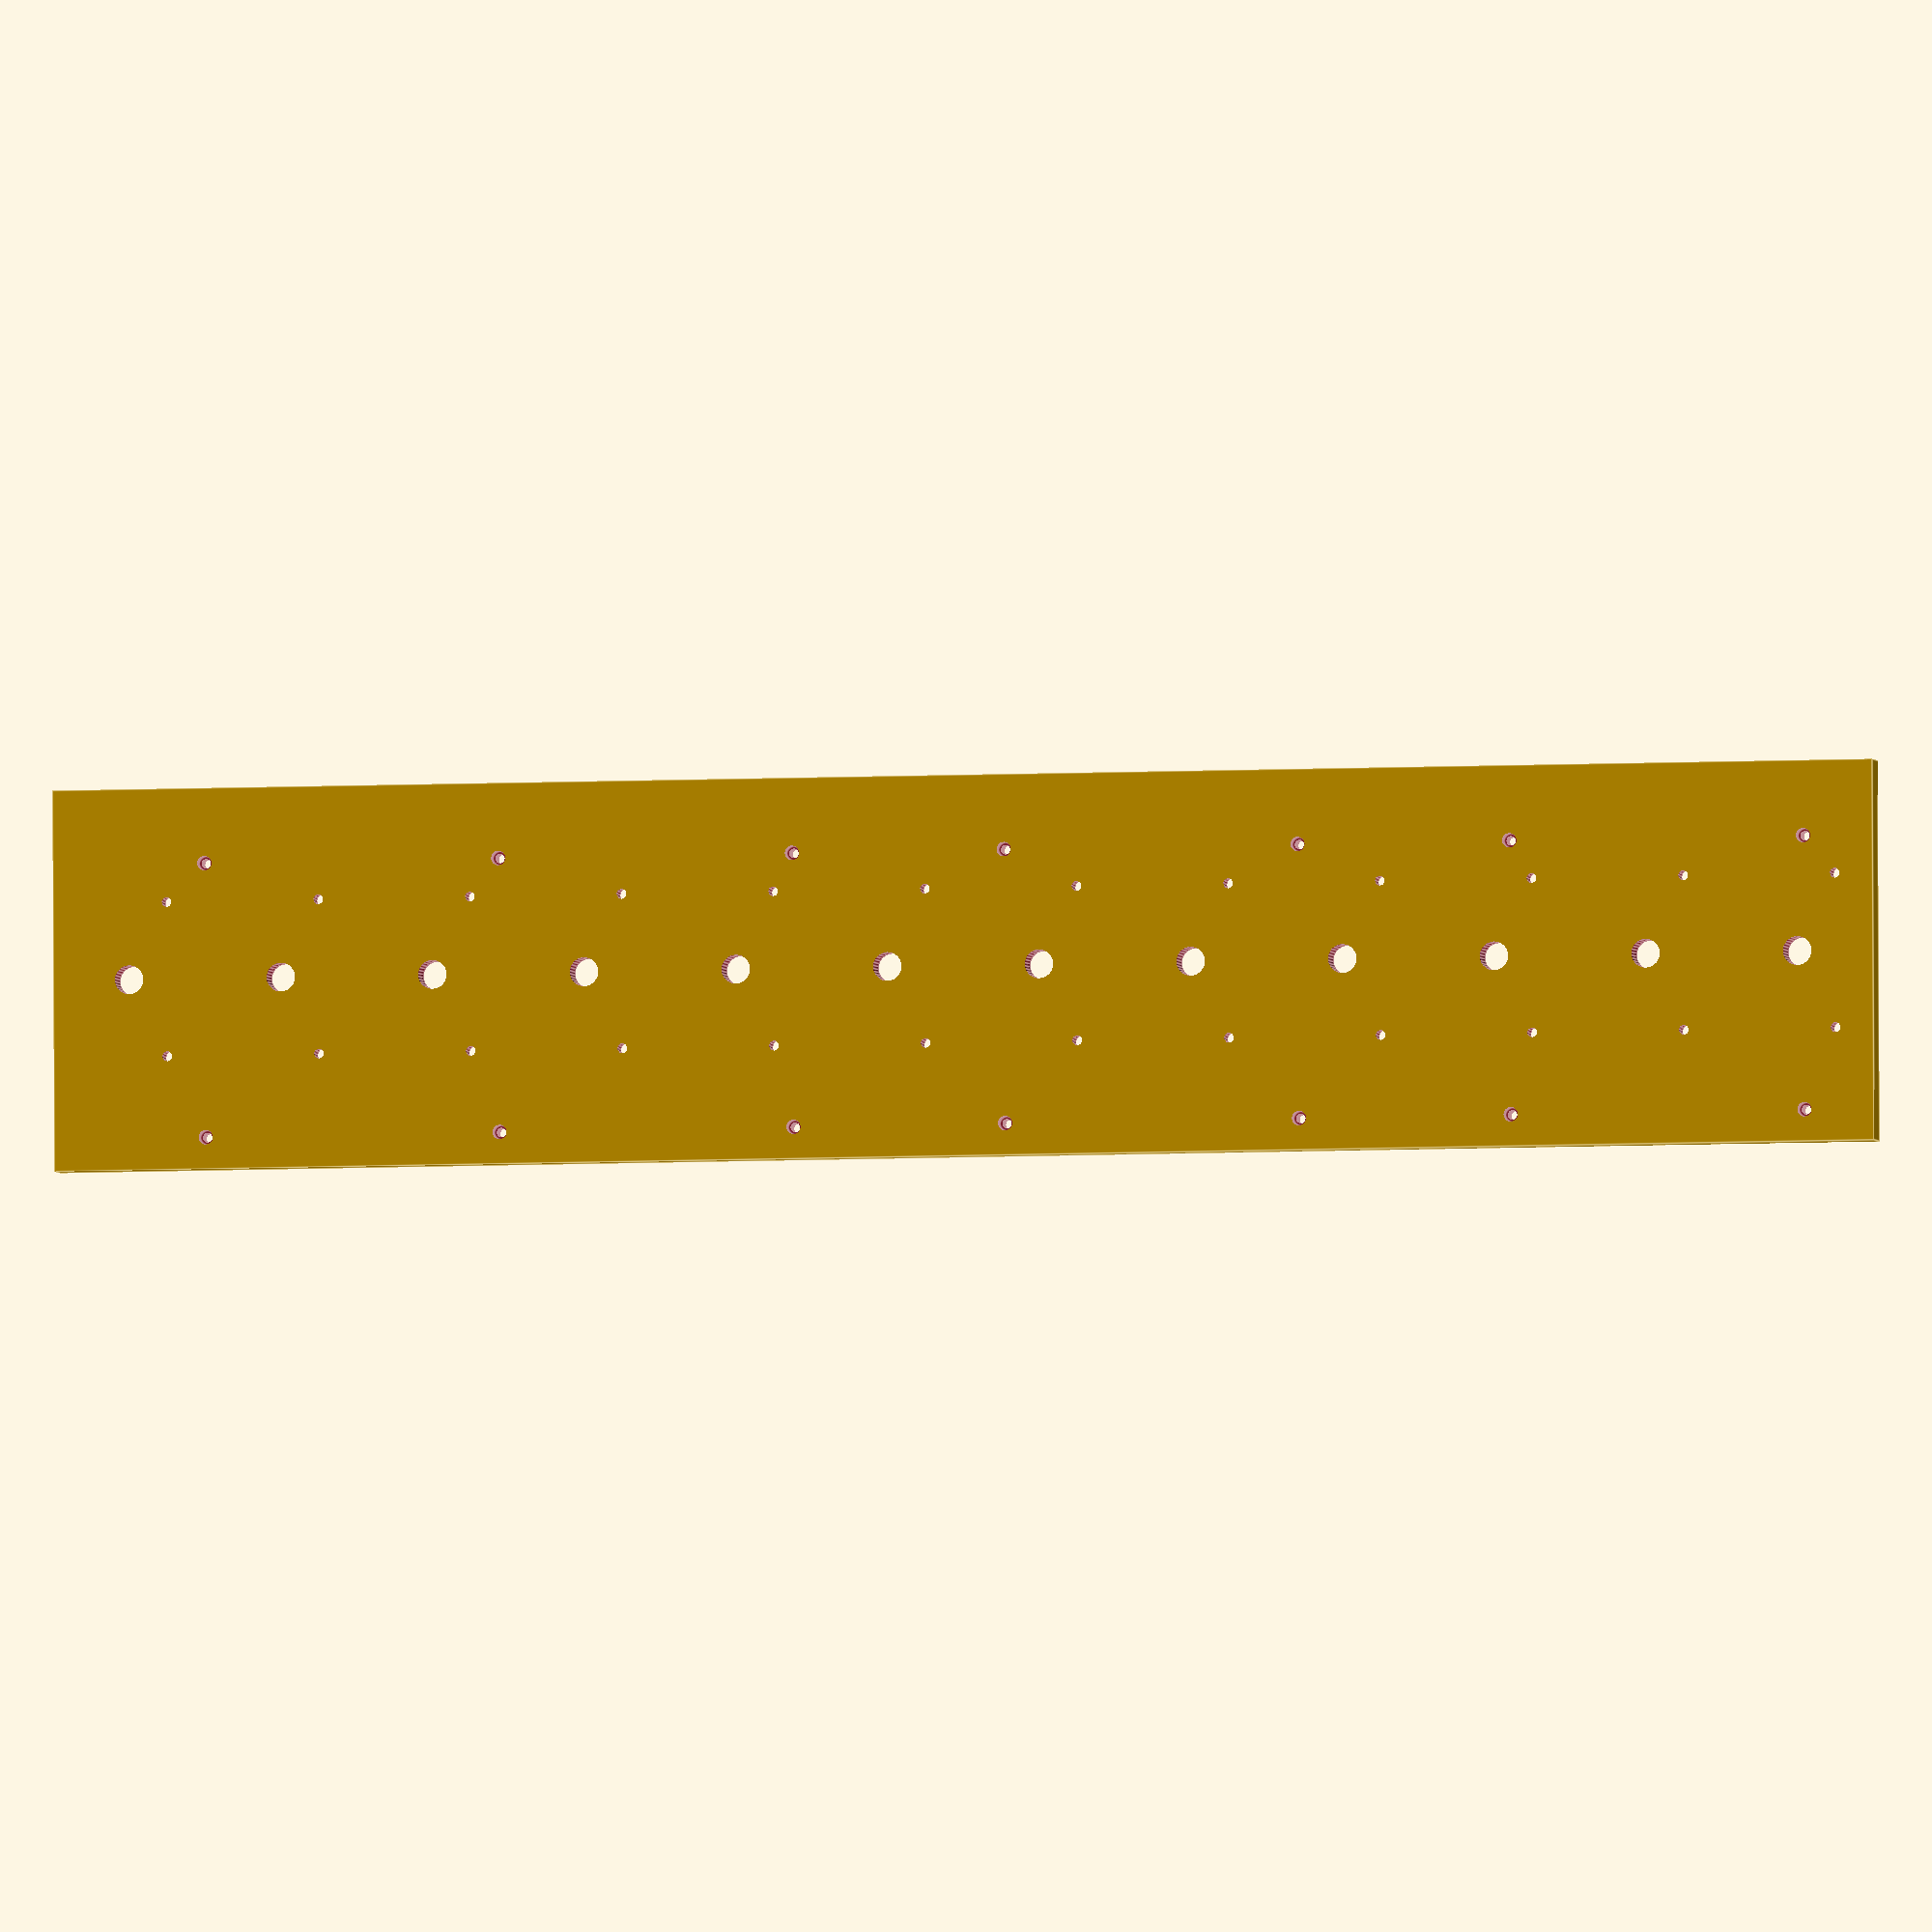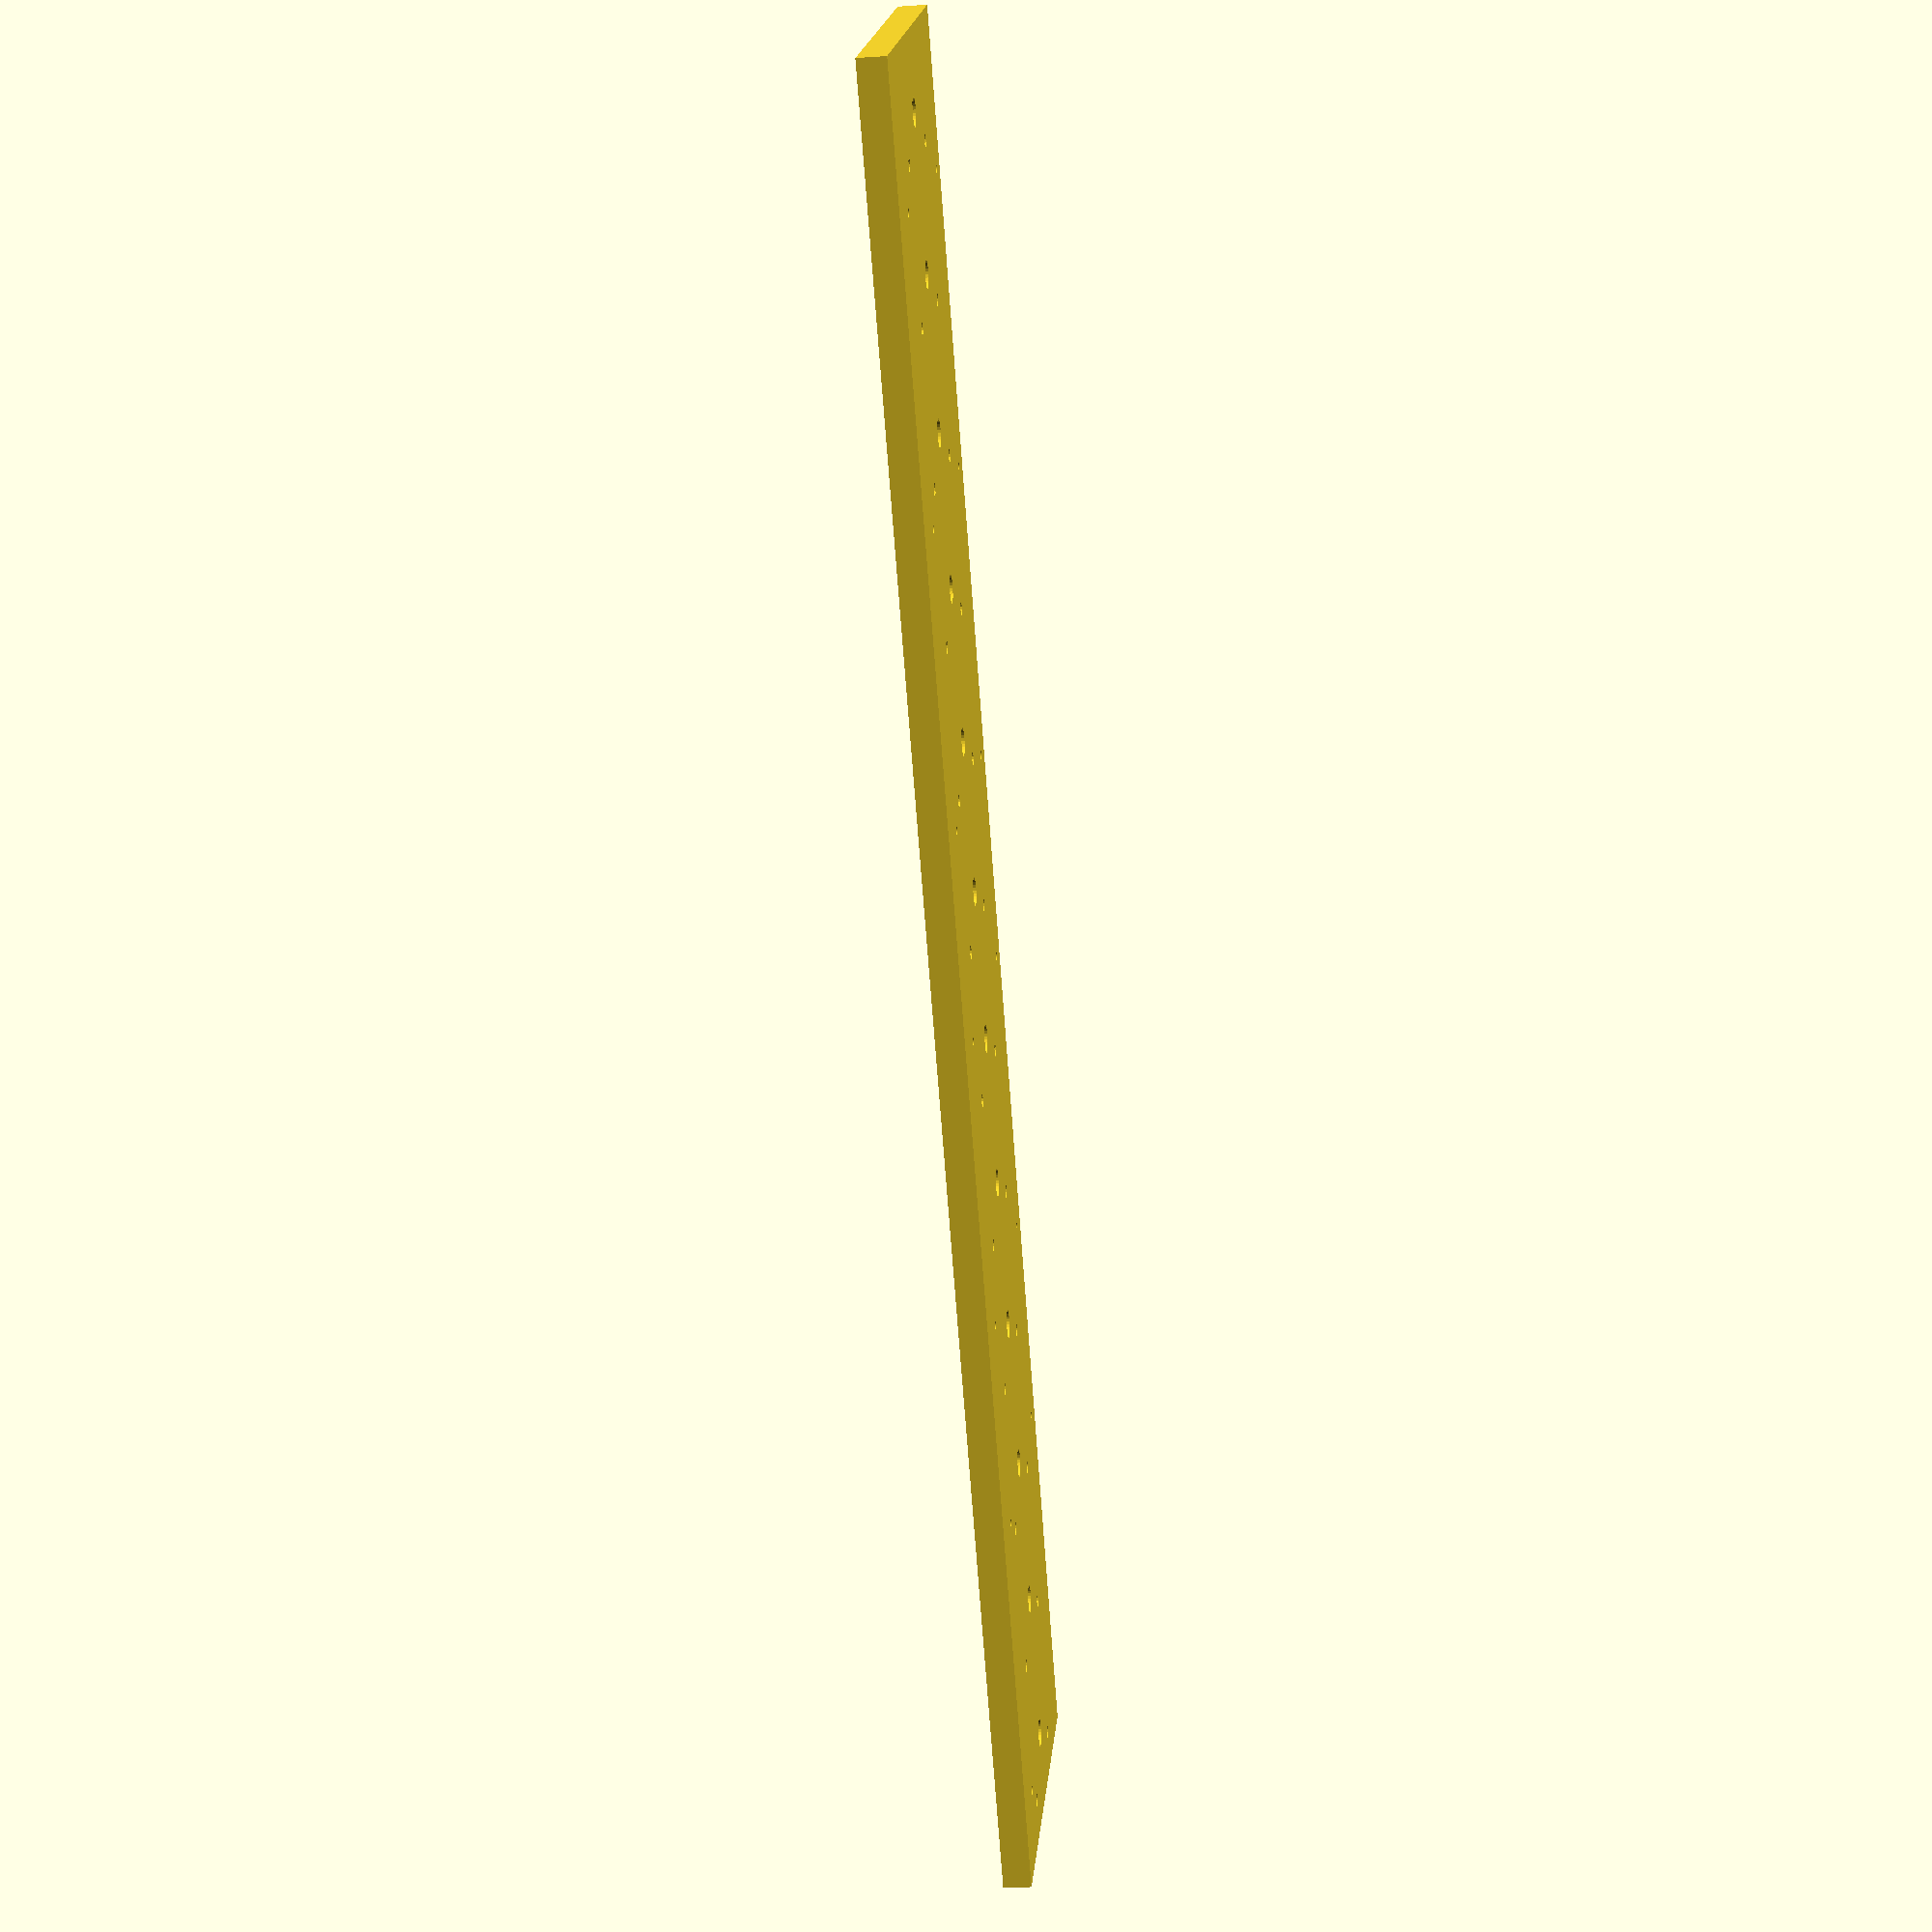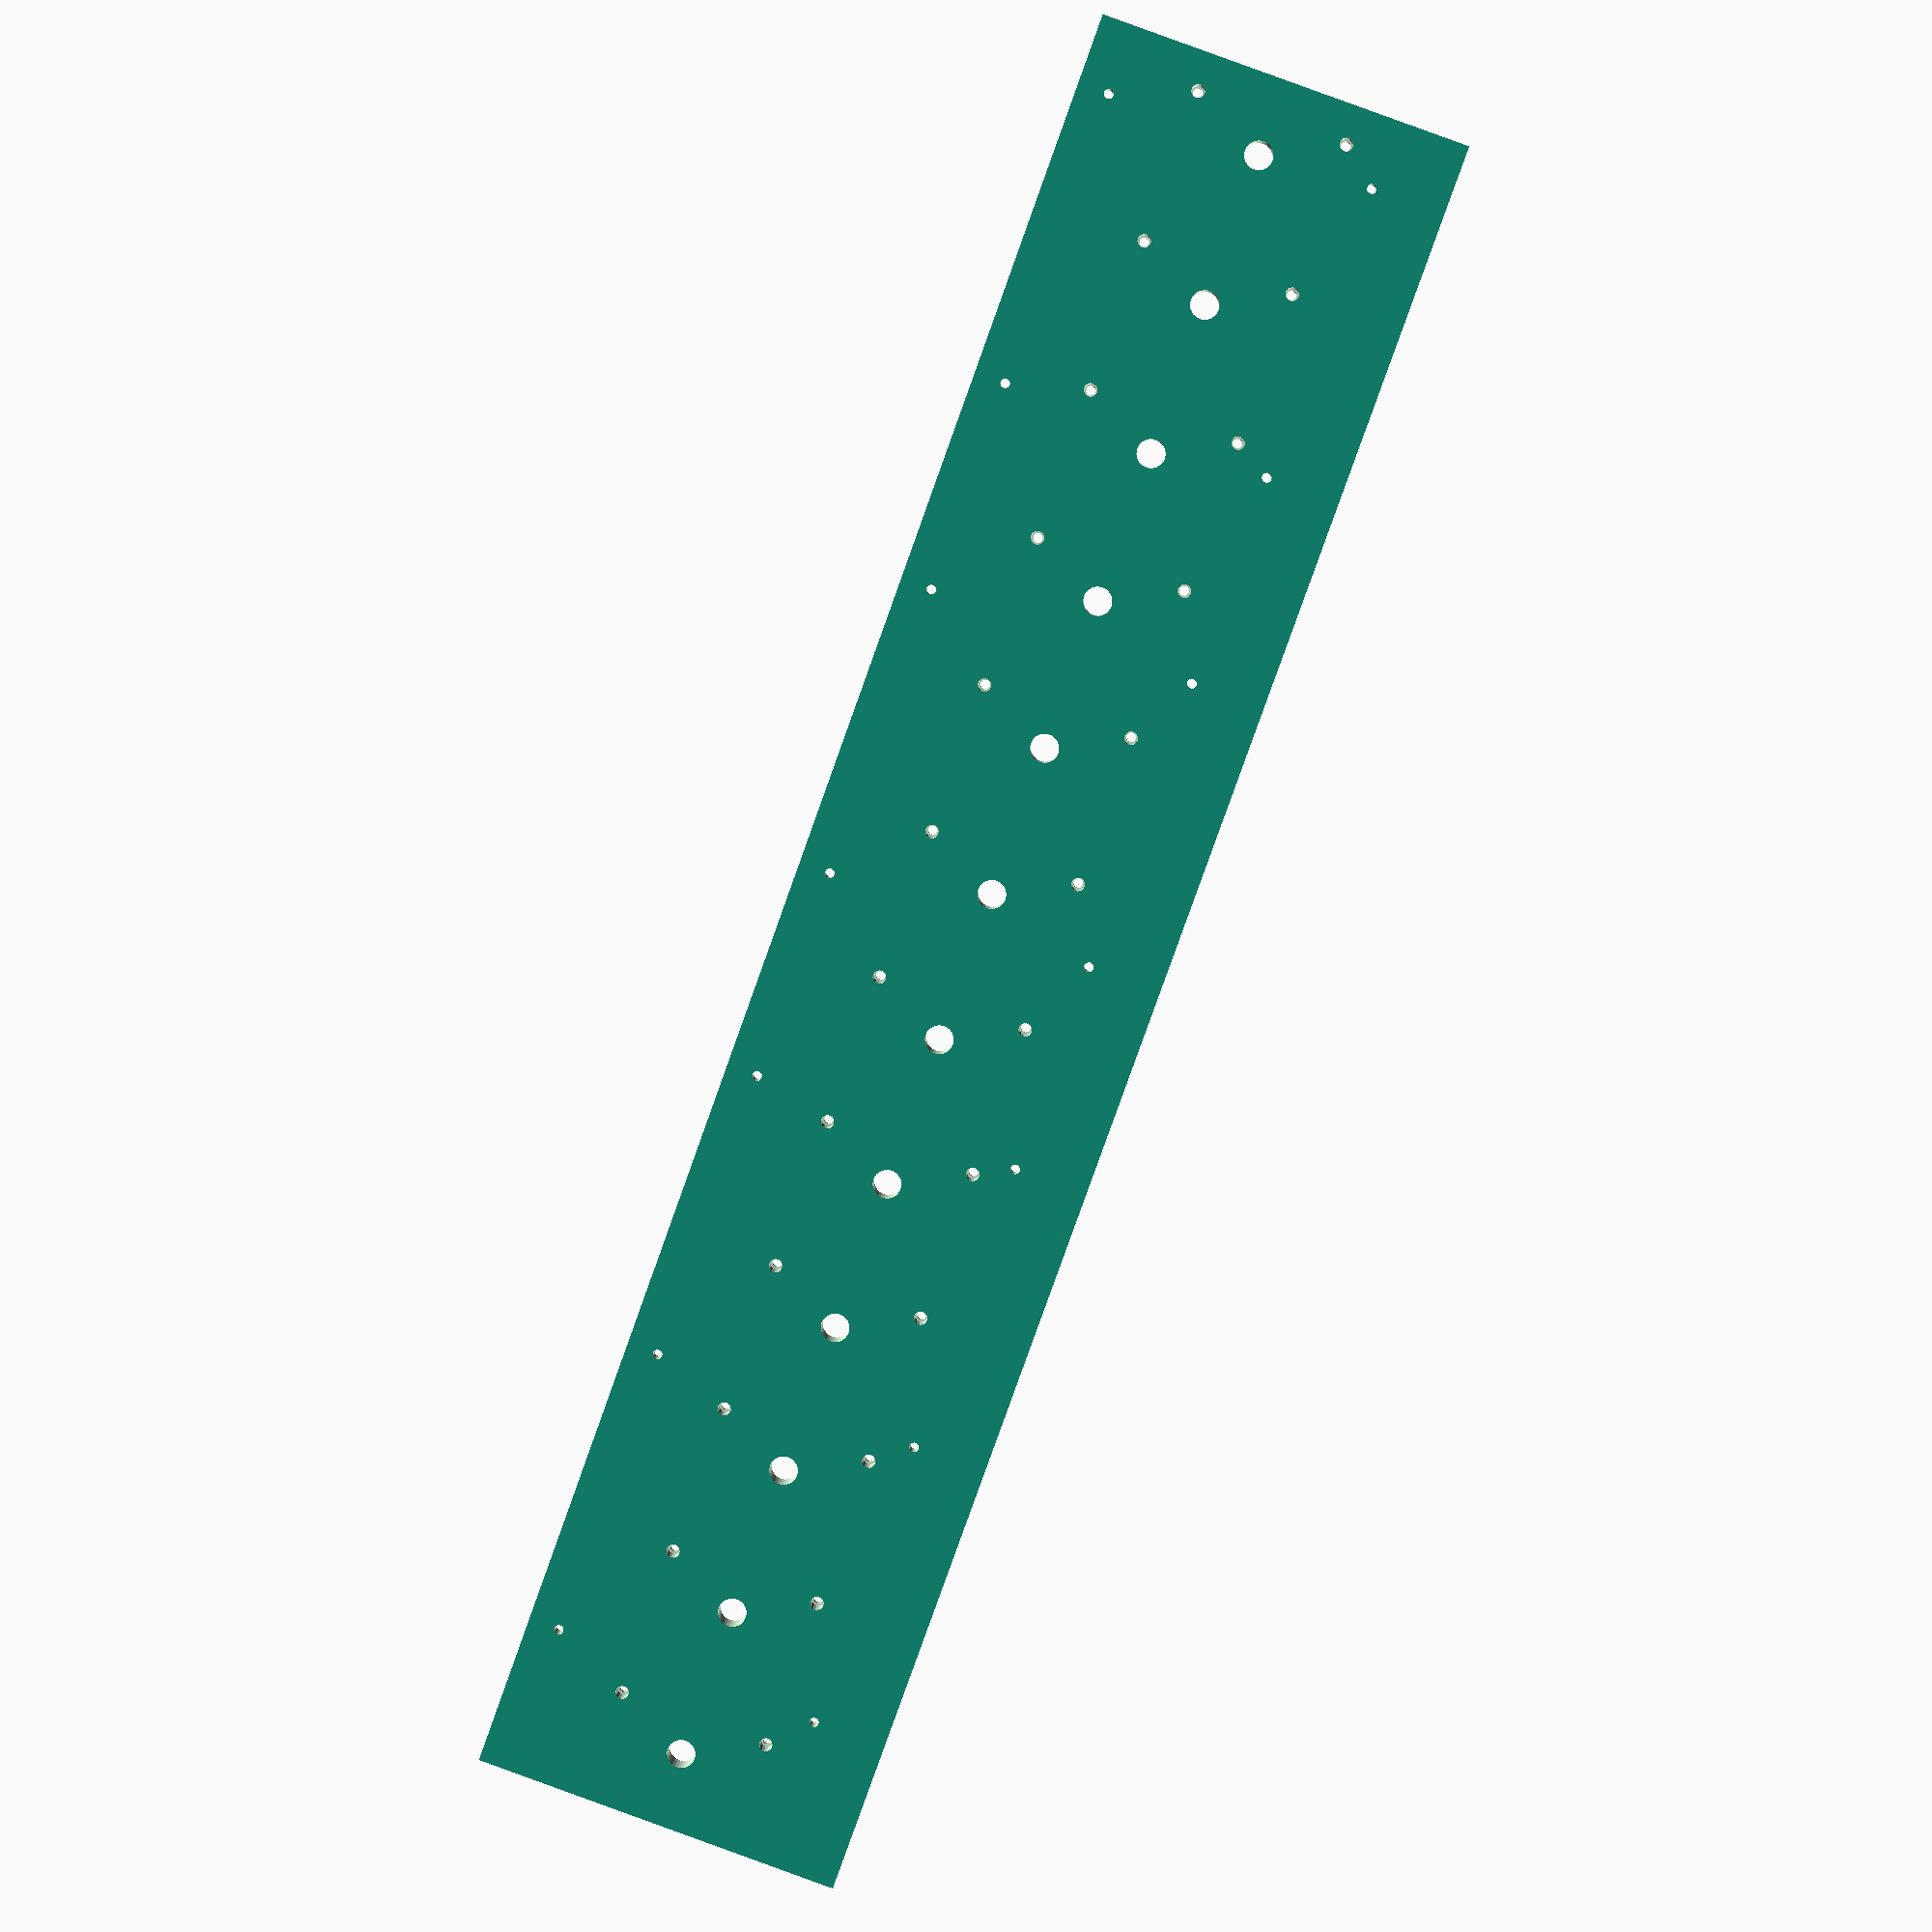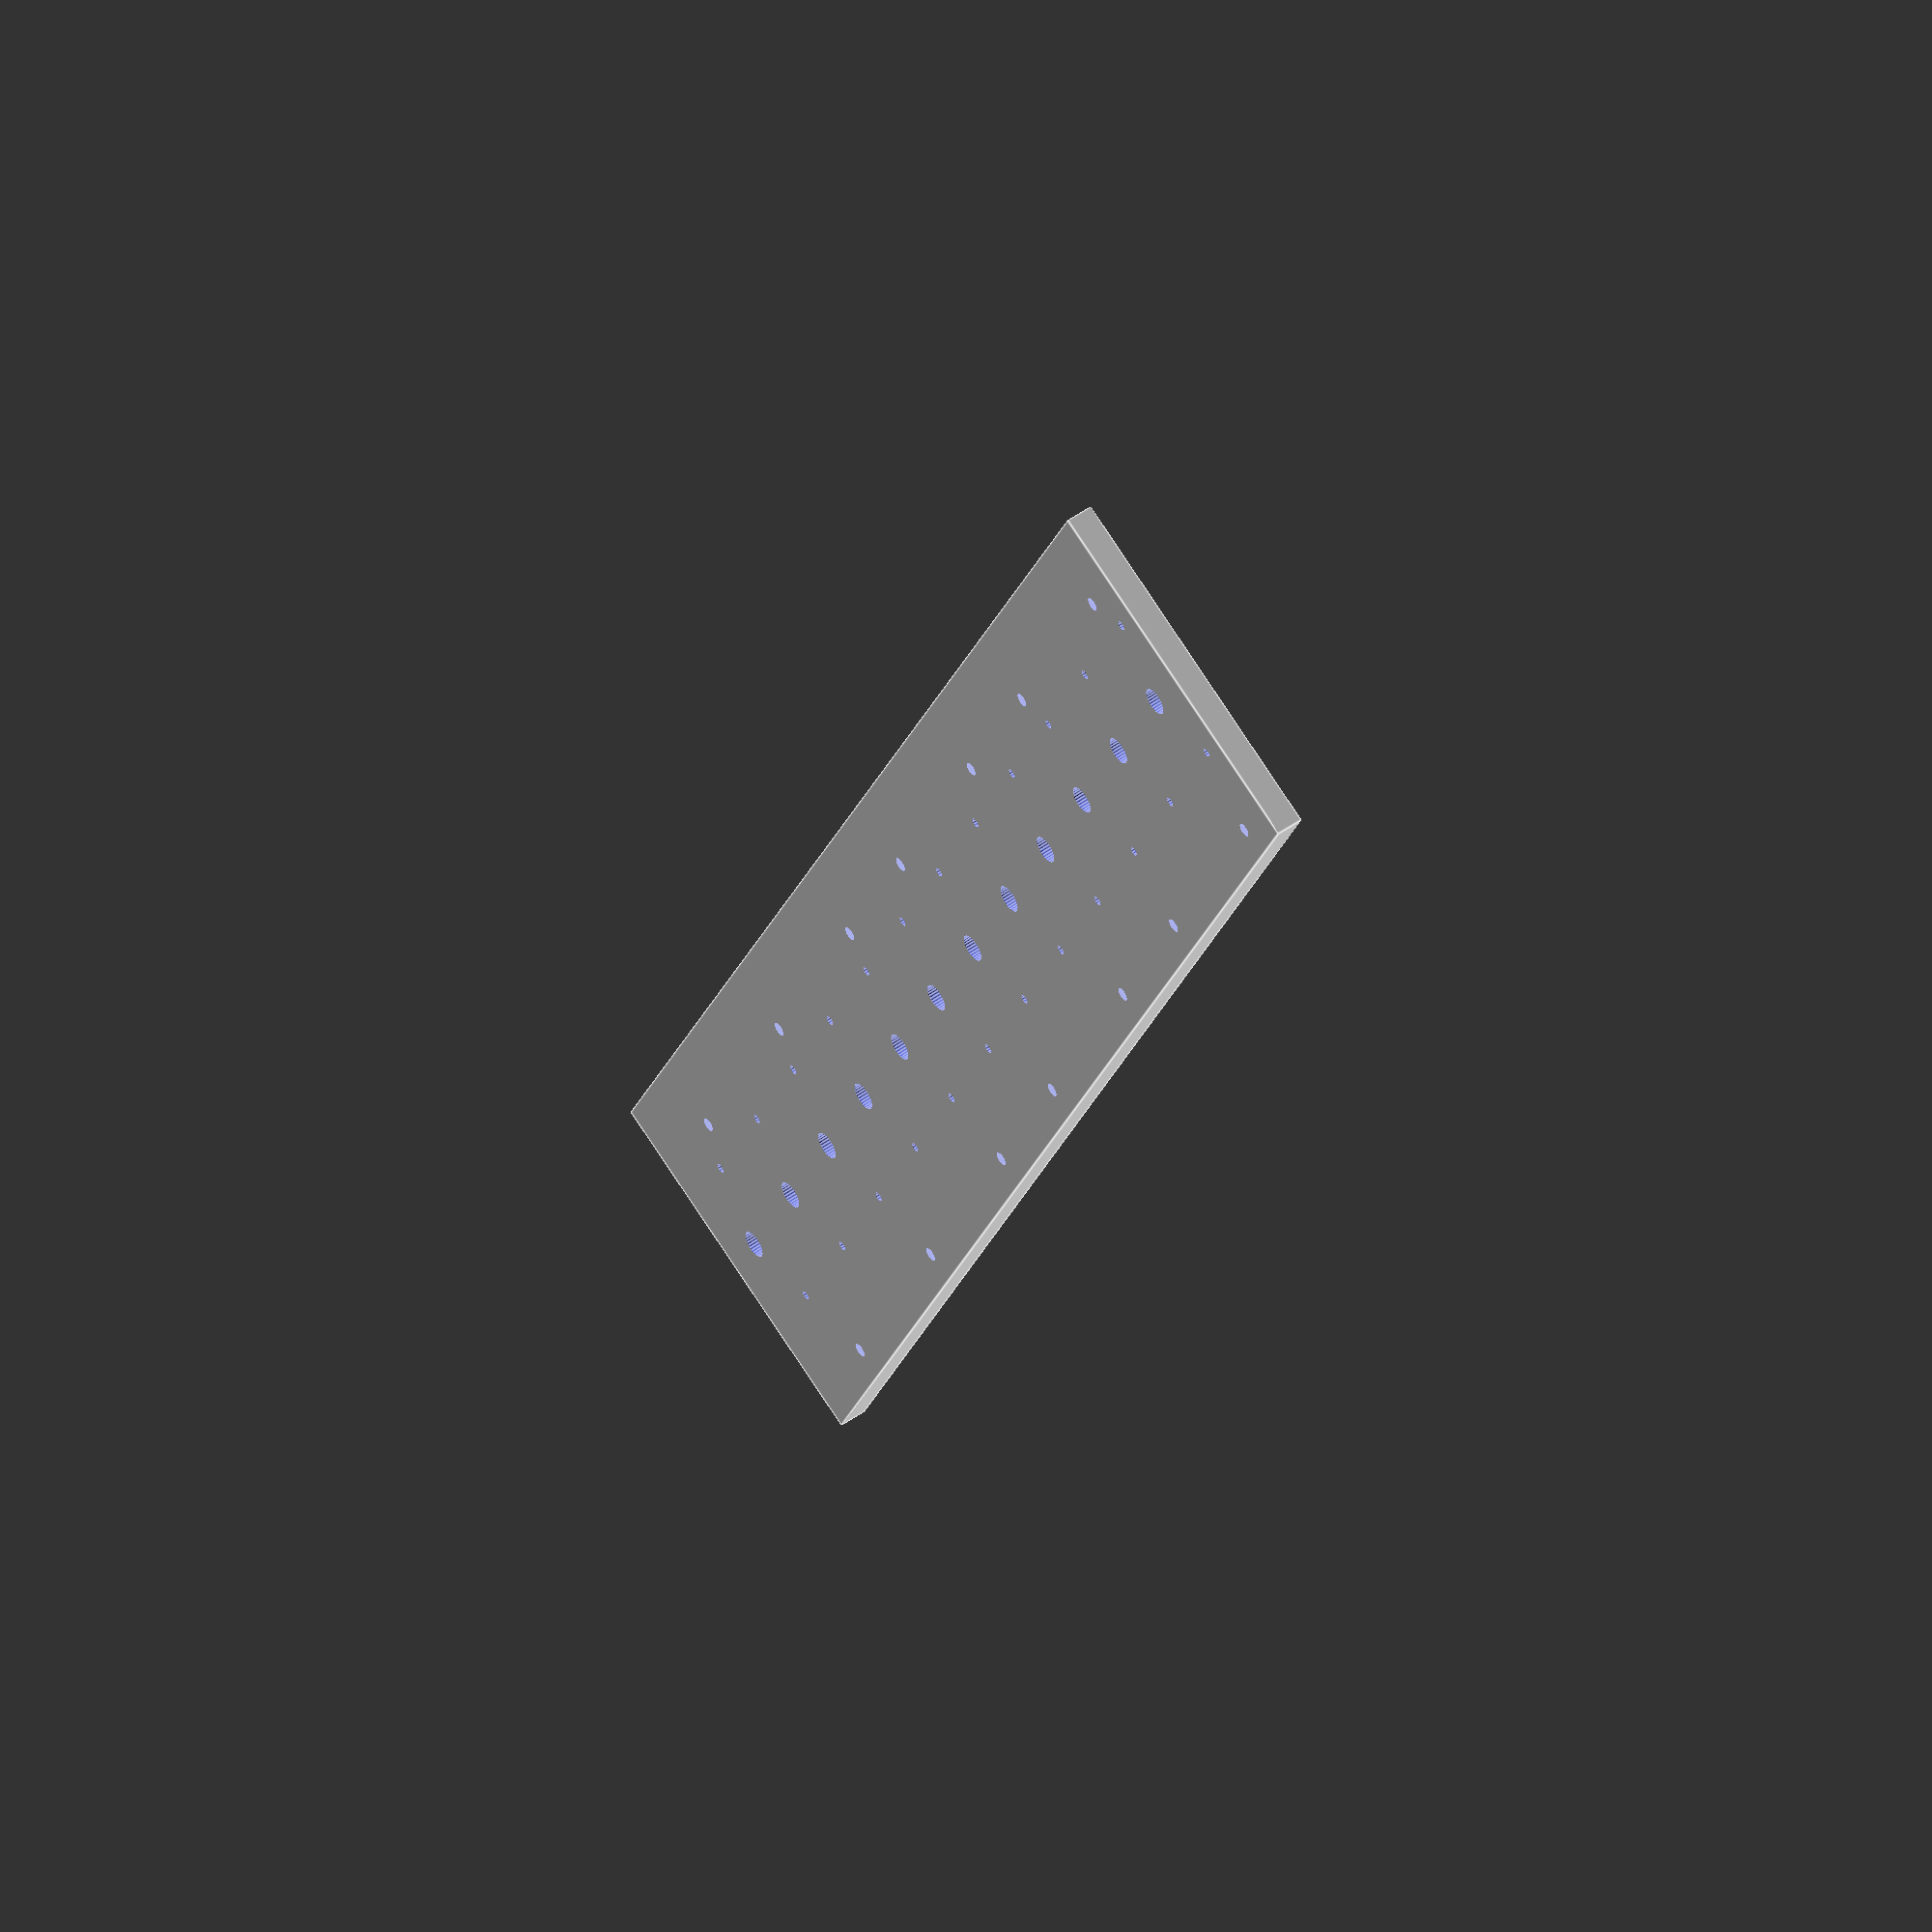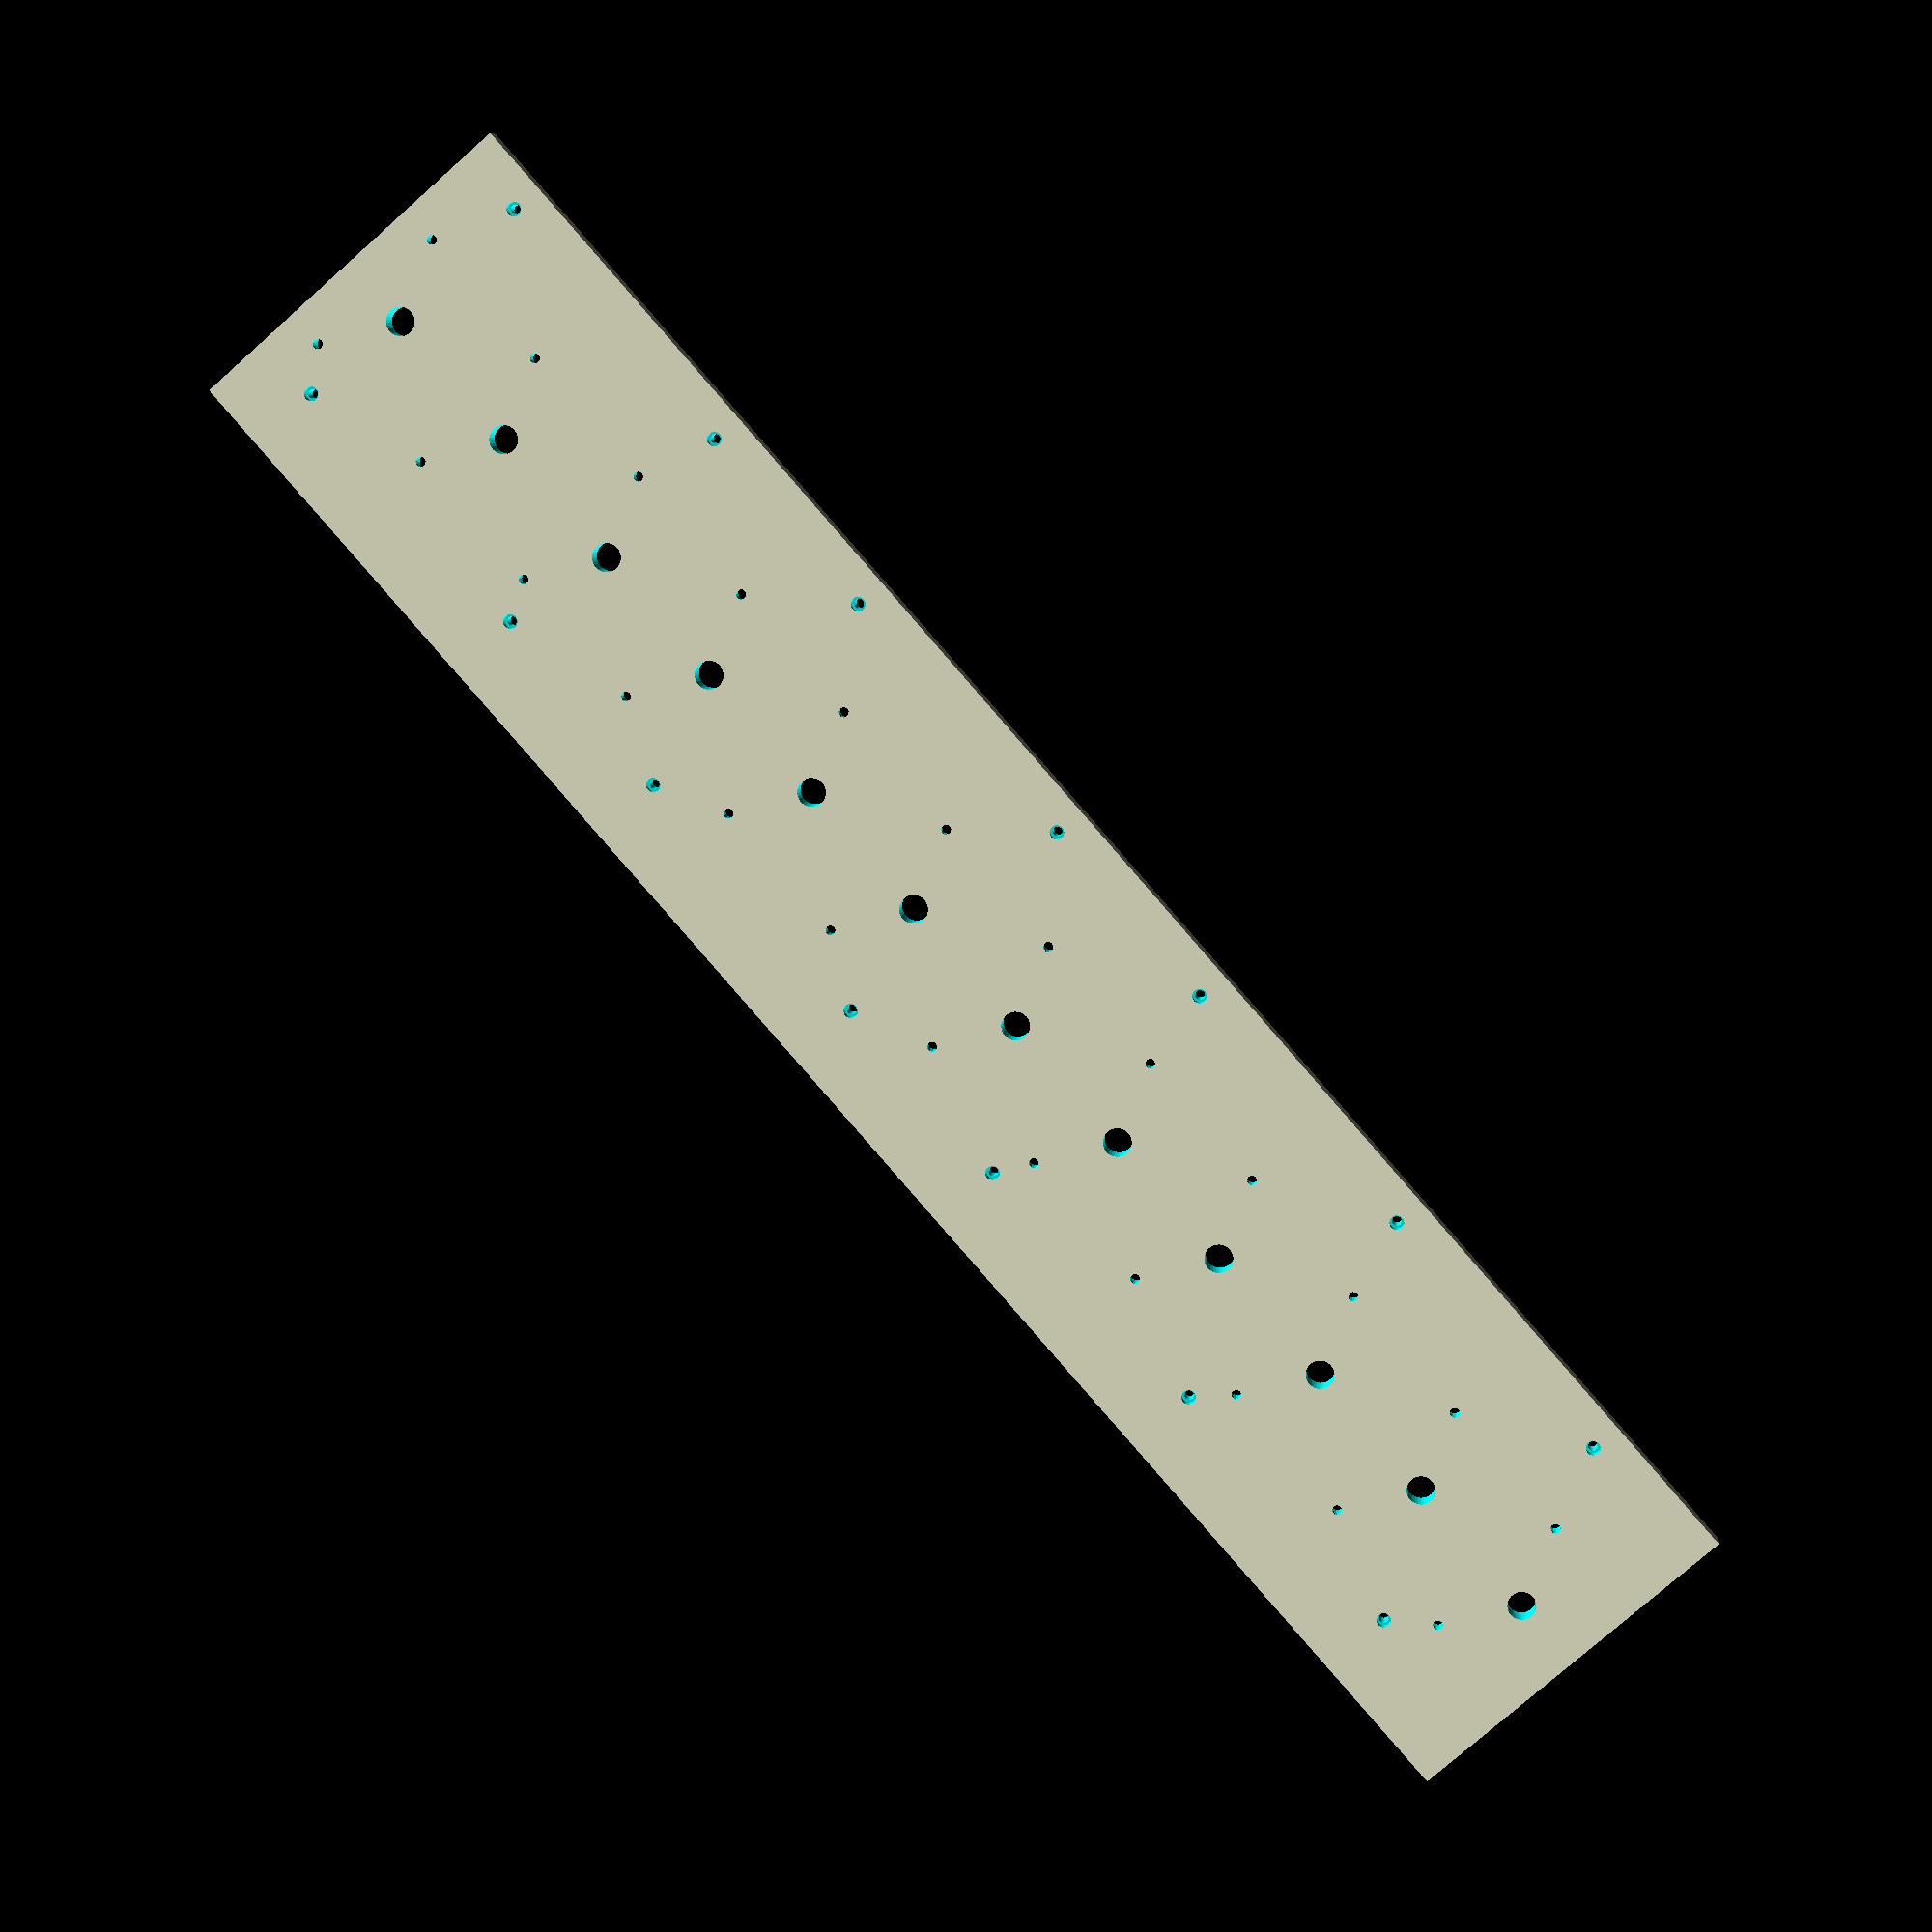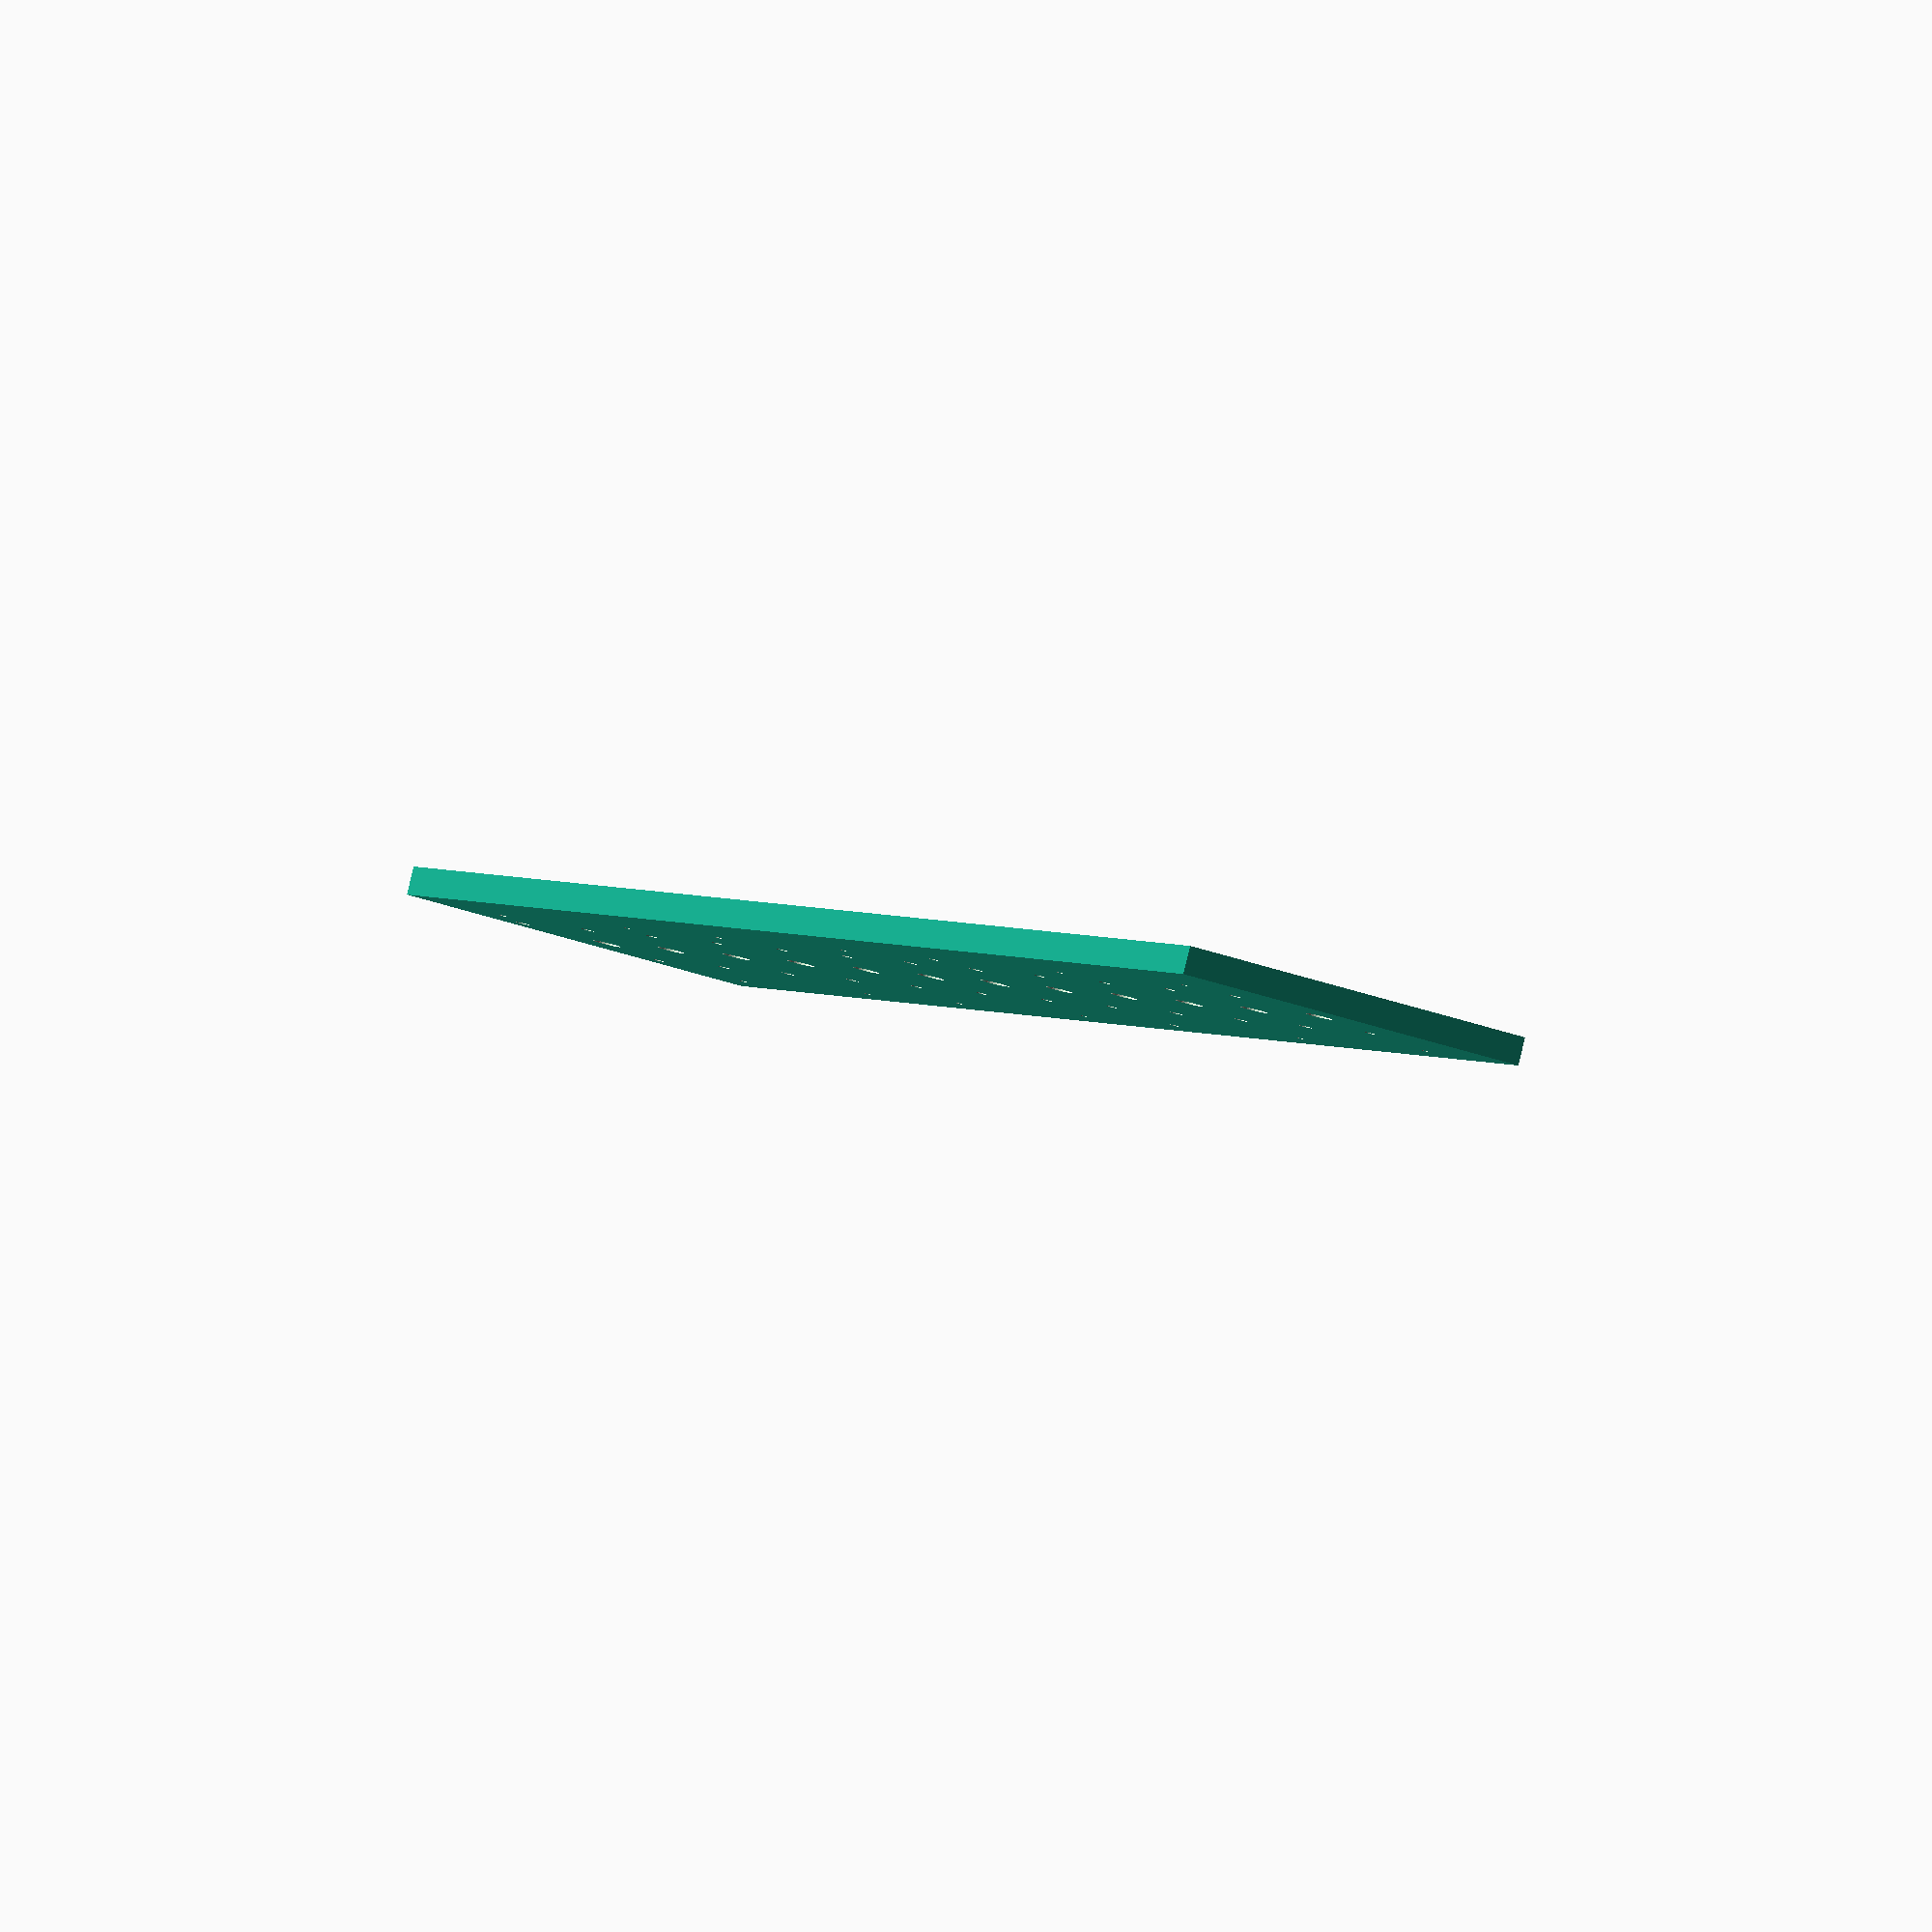
<openscad>

inch = 25.4;
EZLOKHOLE = 9;
m6hole = 6.6;

module dog_holes(dogoffset)
{
    starty = 2 * inch;
    increment = 4 * inch;
    thend = 47.5 * inch;
    for(y = [starty : increment : thend]){
       translate([dogoffset,y,-.1])cylinder(r=(.75 * inch)/2,h=1 * inch);
       }
}

module ezlock_holes(dogoffset)
{
    starty = 3 * inch;
    increment = 4 * inch;
    thend = 47.5 * inch;
    for(y = [starty : increment : thend]){
       translate([dogoffset - (2 * inch),y,-.1])cylinder(r=EZLOKHOLE/2,h=14);
       translate([dogoffset + (2 * inch),y,-.1])cylinder(r=EZLOKHOLE/2,h=14);
       translate([dogoffset - (2 * inch),y,13])cylinder(r=m6hole/2,h=10);
       translate([dogoffset + (2 * inch),y,13])cylinder(r=m6hole/2,h=10);
       }
}

module mount_holes(mountoffset)
{
   
    hole1 = (4 * inch);
    translate([mountoffset, hole1,-.1]) cylinder(r=6.35/2,h=.80 * inch,$fn=128);
    translate([mountoffset, hole1,.5 * inch]) cylinder(r=9.53/2,h=.80 * inch,$fn=128);
    hole2 = hole1 + (7.75 * inch);
    translate([mountoffset, hole2,-.1]) cylinder(r=6.35/2,h=.80 * inch,$fn=128);
    translate([mountoffset, hole2,.5 * inch]) cylinder(r=9.53/2,h=.80 * inch,$fn=128);
    hole3 = hole2 + (7.75 * inch);
    translate([mountoffset, hole3,-.1]) cylinder(r=6.35/2,h=.80 * inch,$fn=128);
    translate([mountoffset, hole3,.5 * inch]) cylinder(r=9.53/2,h=.80 * inch,$fn=128);
    hole4 = hole3 + (5.585 * inch);
    translate([mountoffset, hole4,-.1]) cylinder(r=6.35/2,h=.80 * inch,$fn=128);
    translate([mountoffset, hole4,.5 * inch]) cylinder(r=9.53/2,h=.80 * inch,$fn=128);
    hole5 = hole4 + (7.75 * inch);
    translate([mountoffset, hole5,-.1]) cylinder(r=6.35/2,h=.80 * inch,$fn=128);
    translate([mountoffset, hole5,.5 * inch]) cylinder(r=9.53/2,h=.80 * inch,$fn=128);
    hole6 = hole5 + (5.585 * inch);
    translate([mountoffset, hole6,-.1]) cylinder(r=6.35/2,h=.80 * inch,$fn=128);
    translate([mountoffset, hole6,.5 * inch]) cylinder(r=9.53/2,h=.80 * inch,$fn=128);
    hole7 = hole6 + (7.75 * inch);
    translate([mountoffset, hole7,-.1]) cylinder(r=6.35/2,h=.80 * inch,$fn=128);
    translate([mountoffset, hole7,.5 * inch]) cylinder(r=9.53/2,h=.80 * inch,$fn=128);
    
}

module left_slat()
{
    
    difference(){
       cube([9.875 * inch,48 * inch,.75 * inch]);
       mountoffset1 = (9.875 * inch) - (.824 * inch);
       mount_holes(mountoffset1);
       mountoffset2 = mountoffset1 - (7.102 * inch);
       mount_holes(mountoffset2);
       dog_holes((9.875 * inch) / 2);
       ezlock_holes((9.875 * inch) / 2);
       }
}

left_slat();
</openscad>
<views>
elev=3.5 azim=89.7 roll=11.3 proj=o view=edges
elev=202.5 azim=40.4 roll=83.4 proj=p view=wireframe
elev=175.3 azim=160.2 roll=357.9 proj=p view=solid
elev=308.0 azim=23.1 roll=53.1 proj=o view=edges
elev=172.7 azim=138.7 roll=174.8 proj=p view=wireframe
elev=273.7 azim=154.5 roll=193.6 proj=o view=wireframe
</views>
